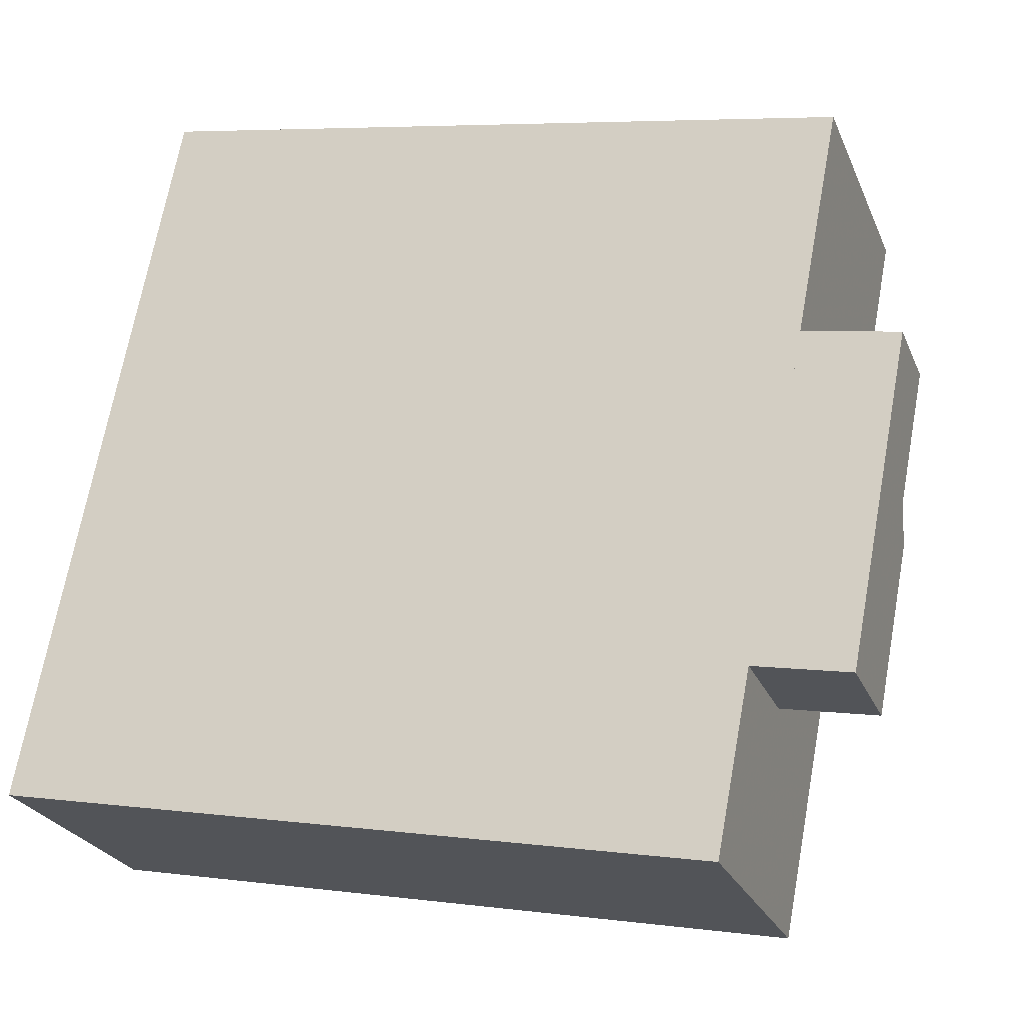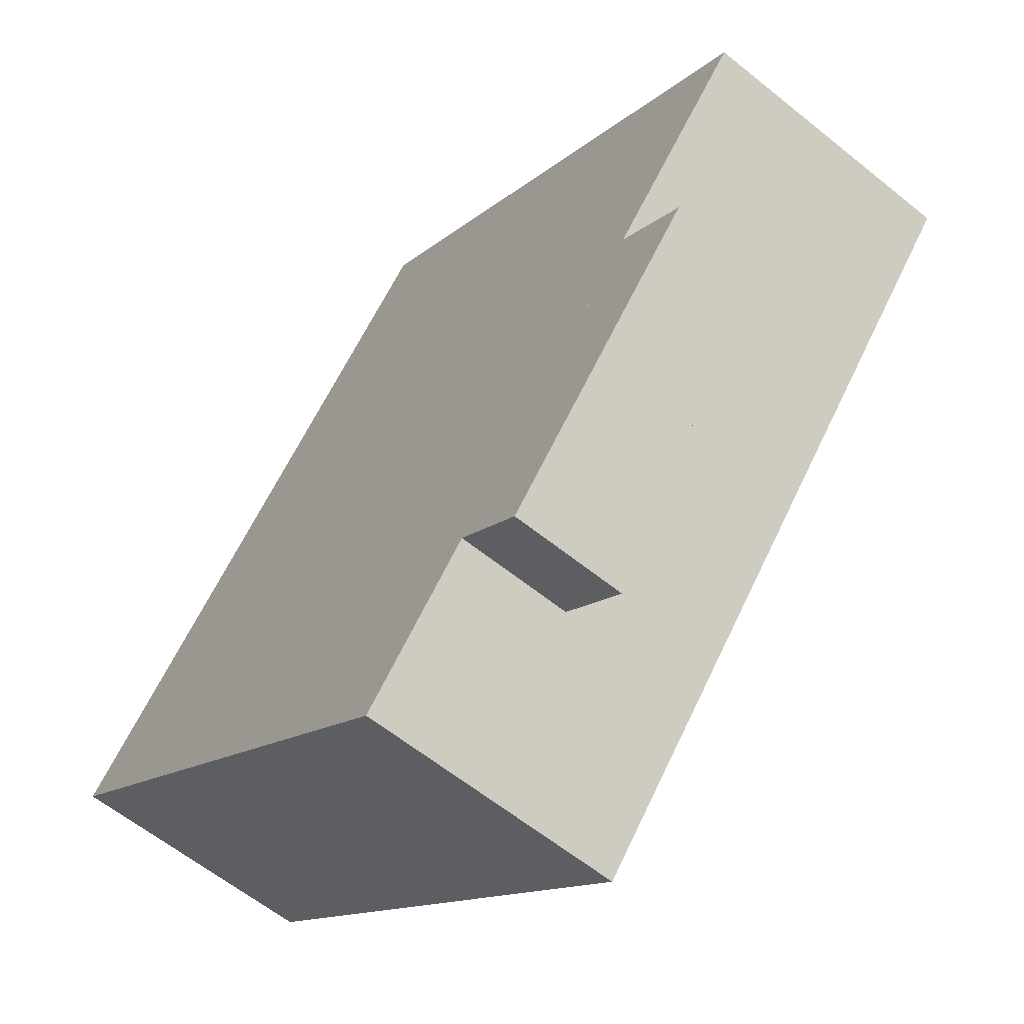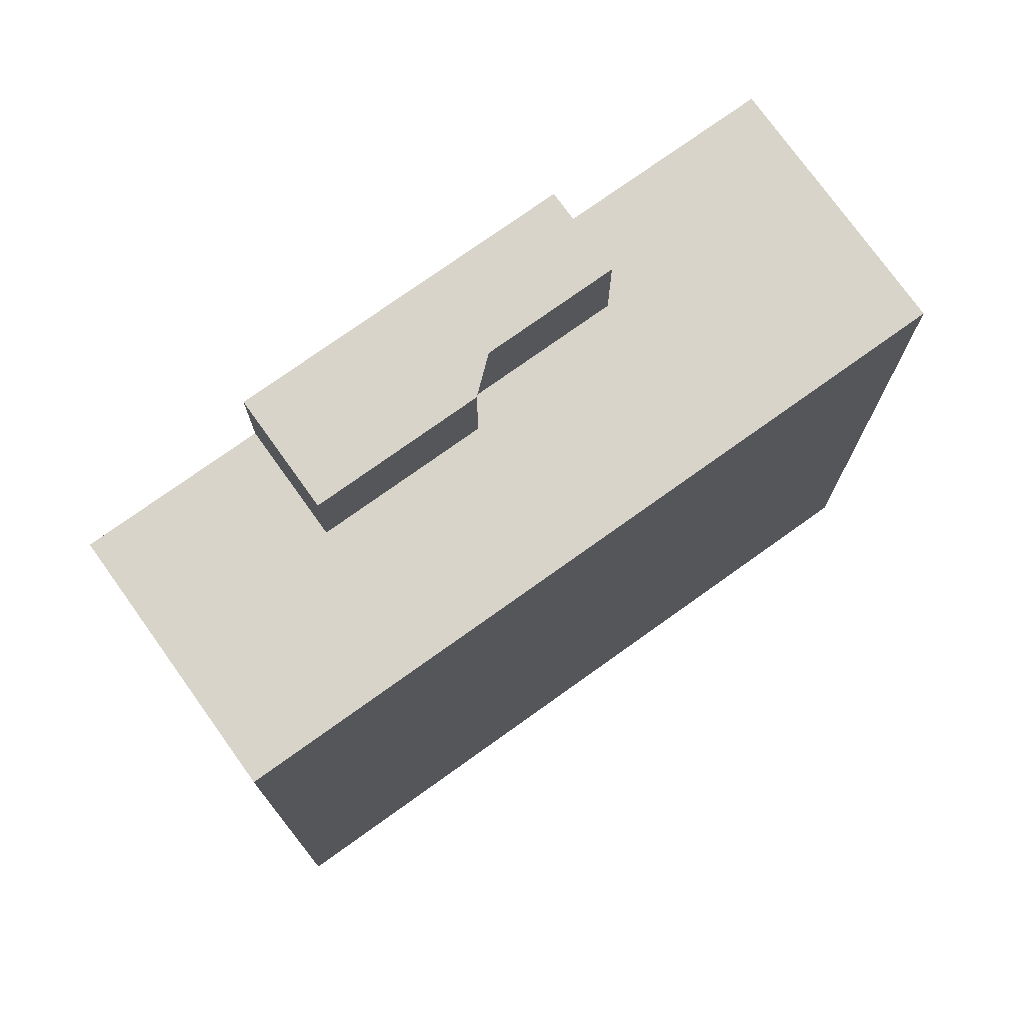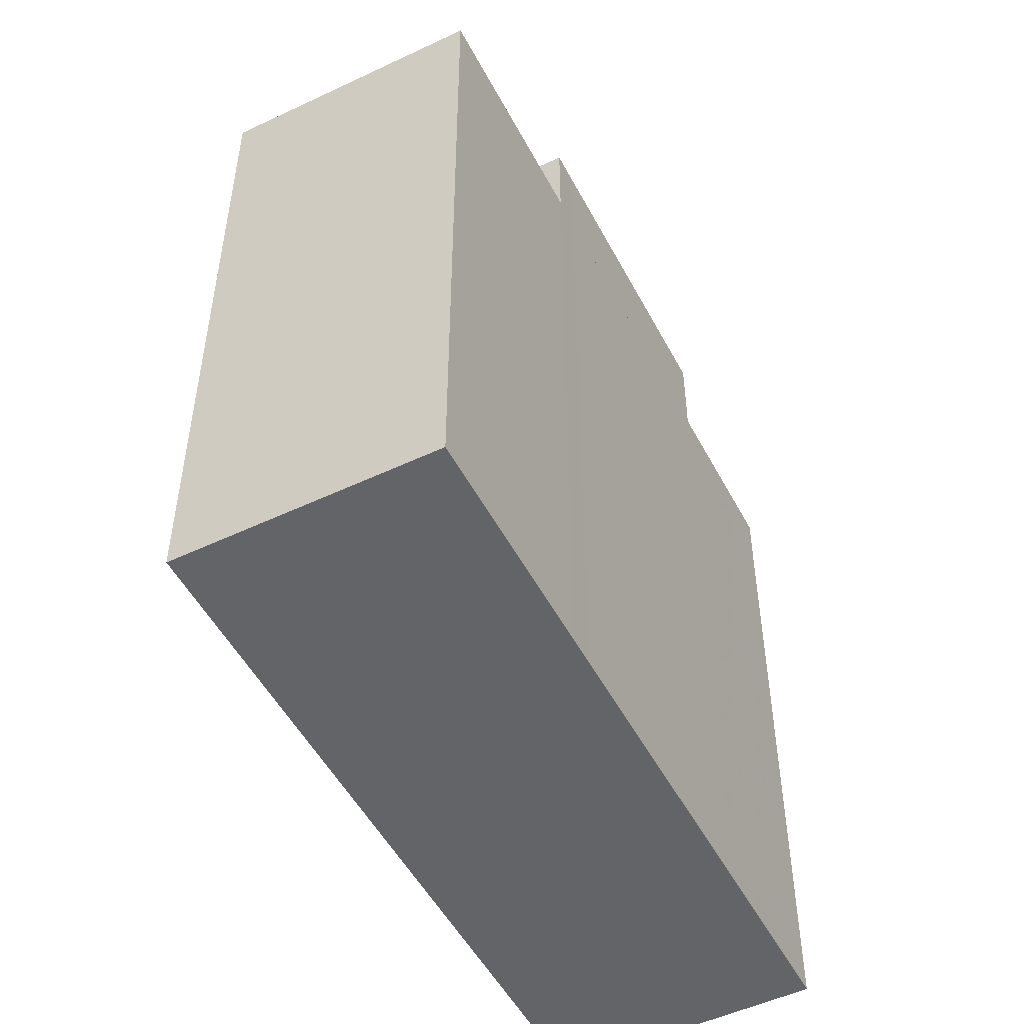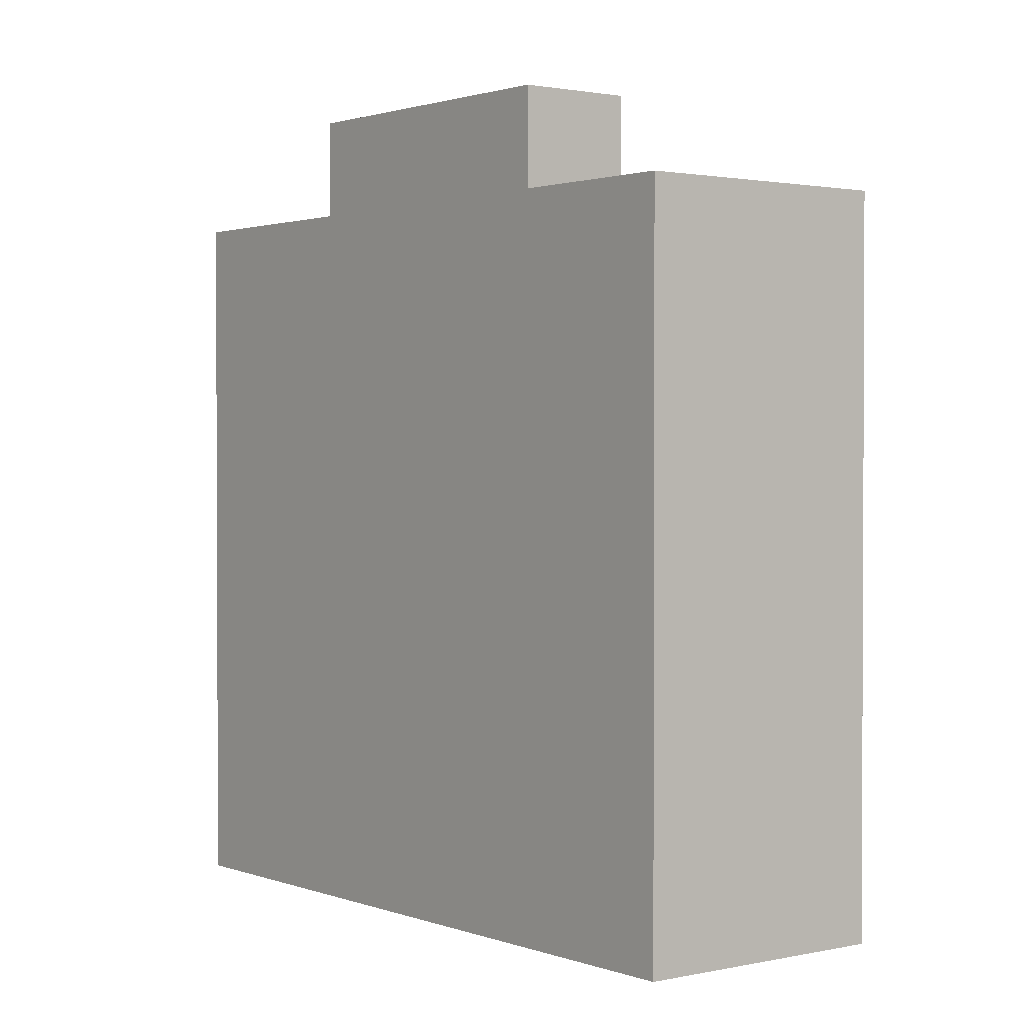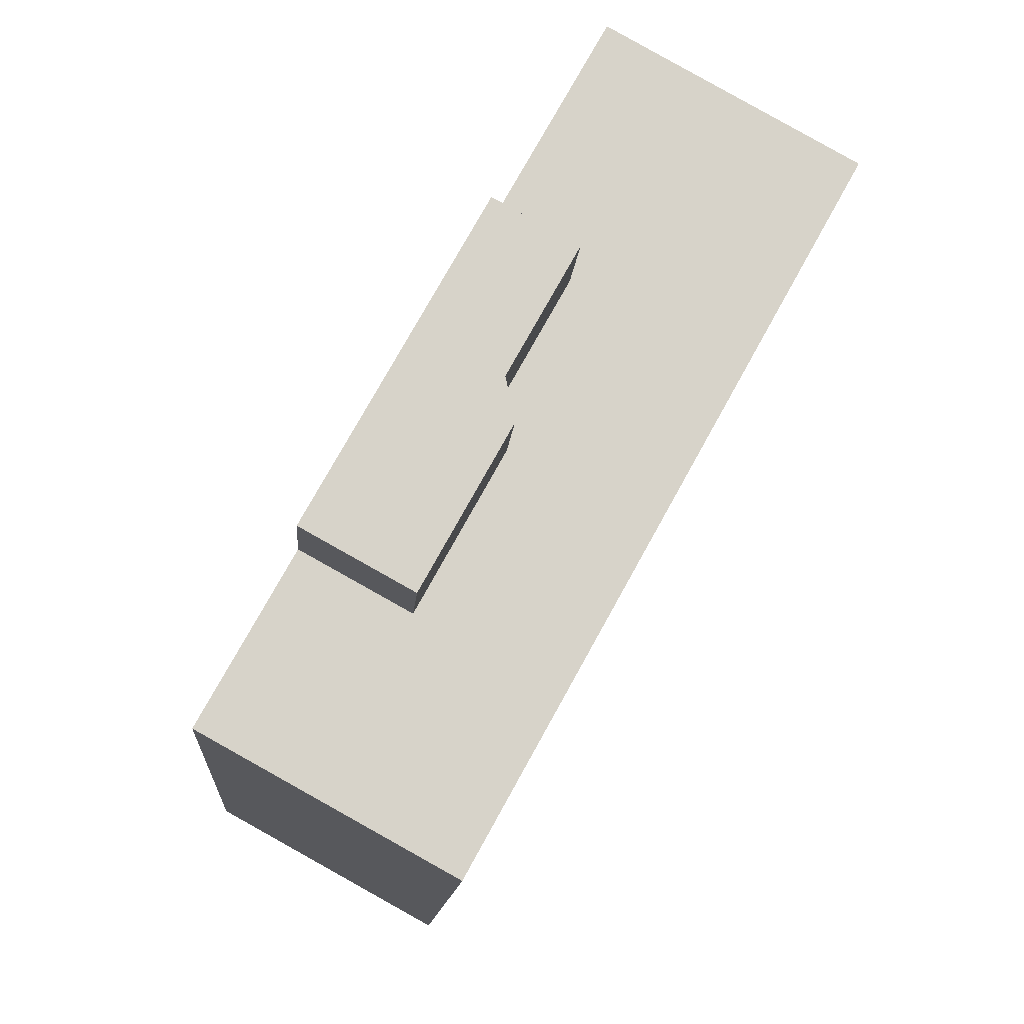
<metadata>
{"format":"obj","ext":"obj","renderer":"f3d","projection":"perspective","resolution":1024,"background":"white","views":[{"elev":5.8,"azim":111.8,"up":"+Z"},{"elev":-12.6,"azim":152.5,"up":"+Z"},{"elev":75.6,"azim":-154.5,"up":"+Y"},{"elev":-51.3,"azim":-1.7,"up":"+Y"},{"elev":1.5,"azim":113.2,"up":"+Y"},{"elev":-12.6,"azim":175.8,"up":"+Z"}]}
</metadata>
<code>
v -135.2 -261.7 -635.6
v -128.9 -261.7 -647
v -125.1 -261.7 -653.8
v -118.3 -261.7 -650
v -120.9 -261.7 -645.4
v -125.2 -261.7 -637.5
v -125.6 -261.7 -636.7
v -129 -261.7 -630.7
v -135.8 -261.7 -634.5
v -120.9 -237.6 -645.4
v -125.2 -237.6 -637.5
v -125.6 -237.6 -636.7
v -127.9 -237.6 -638
v -125.5 -237.6 -642.3
v -126.2 -237.6 -642.7
v -123.8 -237.6 -647
v -118.3 -240.5 -650
v -120.9 -240.5 -645.4
v -123.8 -240.5 -647
v -126.2 -240.5 -642.7
v -125.5 -240.5 -642.3
v -127.9 -240.5 -638
v -125.6 -240.5 -636.7
v -129 -240.5 -630.7
v -135.8 -240.5 -634.5
v -135.2 -240.5 -635.6
v -128.9 -240.5 -647
v -125.1 -240.5 -653.8
g CityEngineShapeMaterial_526
f 2 1 9 8 7 6 5 4 3
f 11 10 16 15 14 13 12
f 18 17 28 27 26 25 24 23 22 21 20 19
f 13 22 23 12
f 14 21 22 13
f 15 20 21 14
f 16 19 20 15
f 19 18 10 16
f 1 9 25 26
f 9 8 24 25
f 8 7 23 24
f 7 6 11 12
f 6 5 10 11
f 5 4 17 18
f 4 3 28 17
f 3 2 27 28
f 2 1 26 27

</code>
